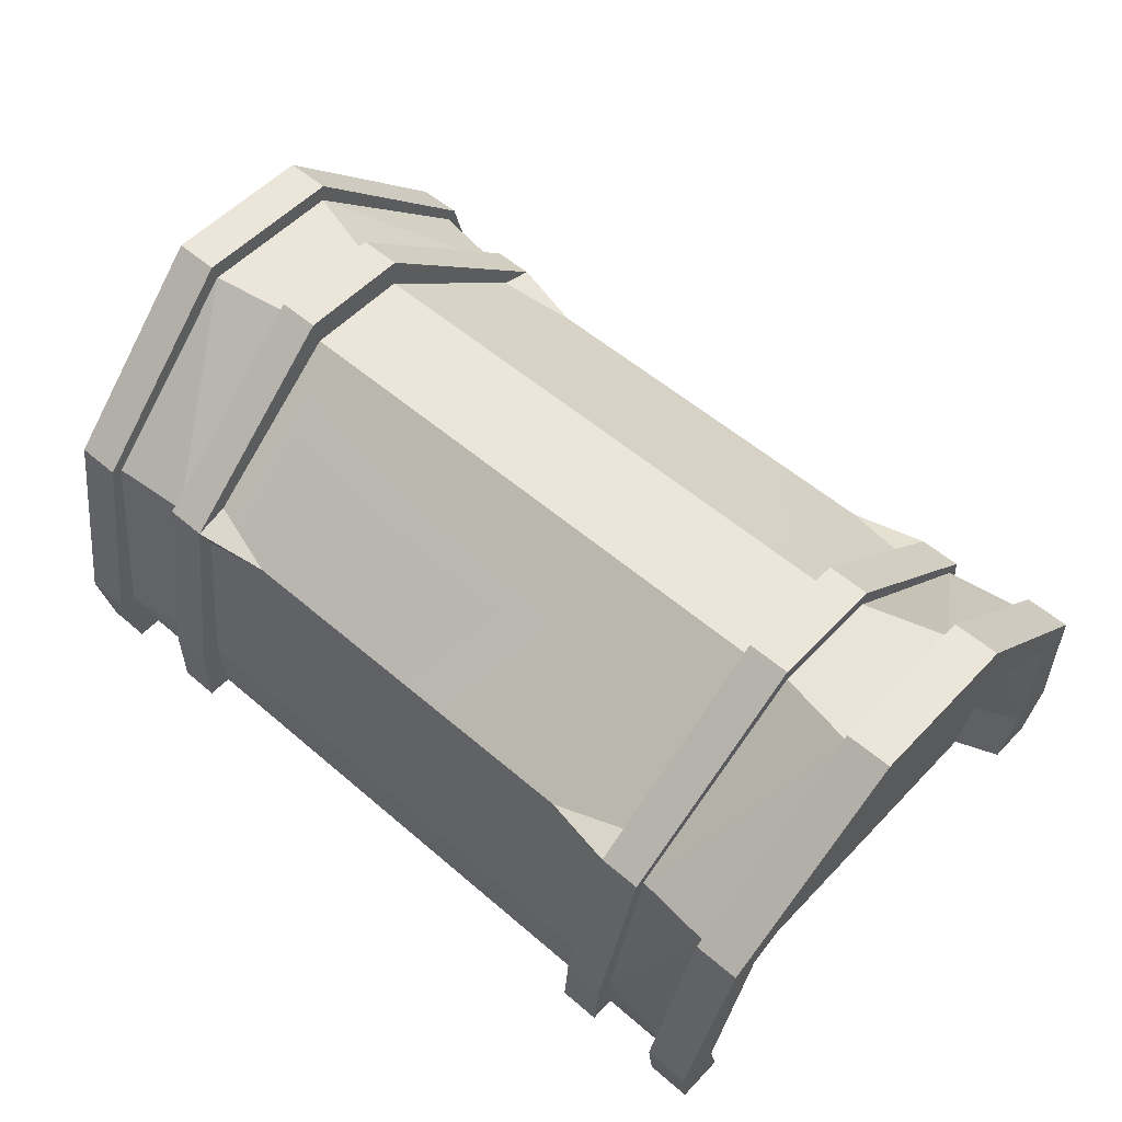
<metadata>
{"format":"obj","ext":"obj","renderer":"f3d","projection":"perspective","resolution":1024,"background":"white","views":[{"elev":54.6,"azim":-137.6,"up":"+Y"}]}
</metadata>
<code>
g Chest001
v 273.6 128.4 50.09
v 213.2 24.23 158.1
v 218.4 122.6 36.93
v 213.2 24.23 158.1
v 273.6 128.4 50.09
v 267 27.44 164.5
v 204.1 -139.7 173.8
v 258.4 -97.55 187.2
v 255.4 -139.7 173.8
v 258.4 -97.55 187.2
v 204.1 -139.7 173.8
v 206.4 -99.16 178.1
v 206.4 -99.16 178.1
v 267 27.44 164.5
v 258.4 -97.55 187.2
v 267 27.44 164.5
v 206.4 -99.16 178.1
v 213.2 24.23 158.1
v 284.5 -139.7 190.4
v 287.6 -100.5 170.6
v 284.5 -139.7 159.6
v 266.4 18.01 140.6
v 287.6 -100.5 170.6
v 296.9 21.03 151.8
v 287.6 -100.5 170.6
v 266.4 18.01 140.6
v 258.1 -101.2 158.1
v 271.9 102.1 32.06
v 296.9 21.03 151.8
v 303.2 106.7 45.43
v 296.9 21.03 151.8
v 271.9 102.1 32.06
v 266.4 18.01 140.6
v 177.1 -139.7 173.8
v 179.2 -97.19 189.2
v 177.1 -139.7 190.4
v 185.2 27.65 164.9
v 179.1 -99.59 175.7
v 184.4 10.71 158
v 189.2 115.5 35.76
v 185.2 27.65 164.9
v 185.5 34.05 141.5
v 185.2 27.65 164.9
v 184.4 10.71 158
v 134.3 22.43 154.6
v 185.5 34.05 141.5
v 185.2 27.65 164.9
v 134.3 22.43 154.6
v 206.5 -97.19 189.2
v 204.1 -139.7 173.8
v 204.1 -139.7 190.4
v 258.4 -97.55 187.2
v 255.4 -139.7 190.4
v 255.4 -139.7 173.8
v 204.1 -139.7 173.8
v 177.1 -139.7 190.4
v 204.1 -139.7 190.4
v 177.1 -139.7 190.4
v 204.1 -139.7 173.8
v 177.1 -139.7 173.8
v 255.4 -139.1 147.8
v 204.1 -139.7 143.3
v 255.4 -139.7 173.8
v 204.1 -139.7 173.8
v 204.1 -139.7 143.3
v 177.1 -139.7 173.8
v 179.1 -99.59 175.7
v 134.3 22.43 154.6
v 184.4 10.71 158
v -134.3 22.43 154.6
v -179.1 -99.59 175.7
v -184.4 10.71 158
v 273.6 128.4 -50.09
v 213.2 24.23 -158.1
v 267 27.44 -164.5
v 213.2 24.23 -158.1
v 273.6 128.4 -50.09
v 218.4 122.6 -36.92
v 204.1 -139.7 -173.8
v 258.4 -97.55 -187.2
v 206.4 -99.16 -178.1
v 258.4 -97.55 -187.2
v 204.1 -139.7 -173.8
v 255.4 -139.7 -173.8
v 206.4 -99.16 -178.1
v 267 27.44 -164.5
v 213.2 24.23 -158.1
v 267 27.44 -164.5
v 206.4 -99.16 -178.1
v 258.4 -97.55 -187.2
v 287.6 -100.5 -170.6
v 284.5 -139.7 -190.4
v 284.5 -139.7 -159.6
v 297.7 31.02 -171.5
v 303.2 106.7 -45.42
v 305.6 139.7 -52.73
v 266.4 18.01 -140.6
v 287.6 -100.5 -170.6
v 258.1 -101.2 -158.1
v 287.6 -100.5 -170.6
v 266.4 18.01 -140.6
v 296.9 21.03 -151.8
v 271.9 102.1 -32.06
v 296.9 21.03 -151.8
v 266.4 18.01 -140.6
v 296.9 21.03 -151.8
v 271.9 102.1 -32.06
v 303.2 106.7 -45.42
v 179.2 -97.19 -189.2
v 177.1 -139.7 -173.8
v 177.1 -139.7 -190.4
v 179.1 -99.59 -175.7
v 185.2 27.65 -164.9
v 184.4 10.71 -158
v 189.2 115.5 -35.76
v 185.2 27.65 -164.9
v 190 133.3 -38.87
v 185.2 27.65 -164.9
v 189.2 115.5 -35.76
v 185.5 34.05 -141.5
v 185.2 27.65 -164.9
v 134.3 22.43 -154.6
v 184.4 10.71 -158
v 185.5 34.05 -141.5
v 134.3 22.43 -154.6
v 185.2 27.65 -164.9
v 218.9 133.3 -38.87
v 213.2 24.23 -158.1
v 218.4 122.6 -36.92
v 204.1 -139.7 -173.8
v 206.5 -97.19 -189.2
v 204.1 -139.7 -190.4
v 255.4 -139.7 -190.4
v 258.4 -97.55 -187.2
v 255.4 -139.7 -173.8
v 273.6 128.4 -50.09
v 267.2 31.02 -171.5
v 274.3 139.7 -52.73
v 273.6 128.4 -50.09
v 218.4 122.6 36.93
v 218.4 122.6 -36.92
v 218.4 122.6 36.93
v 273.6 128.4 -50.09
v 273.6 128.4 50.09
v 303.2 106.7 -45.42
v 305.6 139.7 52.73
v 305.6 139.7 -52.73
v 218.4 122.6 -36.92
v 218.9 133.3 38.87
v 218.9 133.3 -38.87
v 255.4 -139.7 -173.8
v 284.5 -139.7 -190.4
v 255.4 -139.7 -190.4
v 212.2 4.59 -116.4
v 204.1 -139.7 0.0002033
v 204.1 -139.7 -143.3
v 212.2 4.59 116.4
v 204.1 -139.7 143.3
v 204.1 -139.7 0.0002033
v 212.2 4.59 -116.4
v 212.2 71.3 0.0003328
v -179.1 -99.59 -175.7
v -134.3 22.43 -154.6
v -184.4 10.71 -158
v 134.3 22.43 -154.6
v 179.1 -99.59 -175.7
v 184.4 10.71 -158
v 190 133.3 38.87
v 189.2 115.5 -35.76
v 190 133.3 -38.87
v 274.3 139.7 52.73
v 273.6 128.4 -50.09
v 274.3 139.7 -52.73
v 271.9 102.1 -32.06
v 303.2 106.7 45.43
v 303.2 106.7 -45.42
v 303.2 106.7 45.43
v 271.9 102.1 -32.06
v 271.9 102.1 32.06
v -273.6 128.4 50.09
v -213.2 24.23 158.1
v -267 27.44 164.5
v -213.2 24.23 158.1
v -273.6 128.4 50.09
v -218.4 122.6 36.92
v -204.1 -139.7 173.8
v -258.4 -97.55 187.2
v -206.4 -99.16 178.1
v -258.4 -97.55 187.2
v -204.1 -139.7 173.8
v -255.4 -139.7 173.8
v -206.4 -99.16 178.1
v -267 27.44 164.5
v -213.2 24.23 158.1
v -267 27.44 164.5
v -206.4 -99.16 178.1
v -258.4 -97.55 187.2
v -287.6 -100.5 170.6
v -284.5 -139.7 190.4
v -284.5 -139.7 159.6
v -297.7 31.02 171.5
v -303.2 106.7 45.42
v -305.6 139.7 52.73
v -266.4 18.01 140.6
v -287.6 -100.5 170.6
v -258.1 -101.2 158.1
v -287.6 -100.5 170.6
v -266.4 18.01 140.6
v -296.9 21.03 151.8
v -271.9 102.1 32.06
v -296.9 21.03 151.8
v -266.4 18.01 140.6
v -296.9 21.03 151.8
v -271.9 102.1 32.06
v -303.2 106.7 45.42
v -179.2 -97.19 189.2
v -177.1 -139.7 173.8
v -177.1 -139.7 190.4
v -179.1 -99.59 175.7
v -185.2 27.65 164.9
v -184.4 10.71 158
v -189.2 115.5 35.76
v -185.2 27.65 164.9
v -190 133.3 38.87
v -185.2 27.65 164.9
v -189.2 115.5 35.76
v -185.5 34.05 141.5
v -185.2 27.65 164.9
v -134.3 22.43 154.6
v -184.4 10.71 158
v -185.5 34.05 141.5
v -134.3 22.43 154.6
v -185.2 27.65 164.9
v -218.9 133.3 38.87
v -213.2 24.23 158.1
v -218.4 122.6 36.92
v -204.1 -139.7 173.8
v -206.5 -97.19 189.2
v -204.1 -139.7 190.4
v -255.4 -139.7 190.4
v -258.4 -97.55 187.2
v -255.4 -139.7 173.8
v -273.6 128.4 50.09
v -267.2 31.02 171.5
v -274.3 139.7 52.73
v -255.4 -139.7 173.8
v -284.5 -139.7 190.4
v -255.4 -139.7 190.4
v -273.6 128.4 -50.09
v -213.2 24.23 -158.1
v -218.4 122.6 -36.92
v -213.2 24.23 -158.1
v -273.6 128.4 -50.09
v -267 27.44 -164.5
v -204.1 -139.7 -173.8
v -258.4 -97.55 -187.2
v -255.4 -139.7 -173.8
v -258.4 -97.55 -187.2
v -204.1 -139.7 -173.8
v -206.4 -99.16 -178.1
v -206.4 -99.16 -178.1
v -267 27.44 -164.5
v -258.4 -97.55 -187.2
v -267 27.44 -164.5
v -206.4 -99.16 -178.1
v -213.2 24.23 -158.1
v -284.5 -139.7 -190.4
v -287.6 -100.5 -170.6
v -284.5 -139.7 -159.6
v -266.4 18.01 -140.6
v -287.6 -100.5 -170.6
v -296.9 21.03 -151.8
v -287.6 -100.5 -170.6
v -266.4 18.01 -140.6
v -258.1 -101.2 -158.1
v -271.9 102.1 -32.06
v -296.9 21.03 -151.8
v -303.2 106.7 -45.42
v -296.9 21.03 -151.8
v -271.9 102.1 -32.06
v -266.4 18.01 -140.6
v -177.1 -139.7 -173.8
v -179.2 -97.19 -189.2
v -177.1 -139.7 -190.4
v -185.2 27.65 -164.9
v -179.1 -99.59 -175.7
v -184.4 10.71 -158
v -189.2 115.5 -35.76
v -185.2 27.65 -164.9
v -185.5 34.05 -141.5
v -185.2 27.65 -164.9
v -184.4 10.71 -158
v -134.3 22.43 -154.6
v -185.5 34.05 -141.5
v -185.2 27.65 -164.9
v -134.3 22.43 -154.6
v -206.5 -97.19 -189.2
v -204.1 -139.7 -173.8
v -204.1 -139.7 -190.4
v -258.4 -97.55 -187.2
v -255.4 -139.7 -190.4
v -255.4 -139.7 -173.8
v -273.6 128.4 -50.09
v -218.4 122.6 36.92
v -273.6 128.4 50.09
v -218.4 122.6 36.92
v -273.6 128.4 -50.09
v -218.4 122.6 -36.92
v -303.2 106.7 -45.42
v -305.6 139.7 52.73
v -303.2 106.7 45.42
v -218.4 122.6 -36.92
v -218.9 133.3 38.87
v -218.4 122.6 36.92
v -204.1 -139.7 -0.0002327
v -212.2 4.589 116.4
v -212.2 71.3 -0.000113
v -212.2 4.589 116.4
v -204.1 -139.7 -0.0002327
v -204.1 -139.7 143.3
v -212.2 4.589 -116.4
v -204.1 -139.7 -143.3
v -190 133.3 38.87
v -189.2 115.5 -35.76
v -189.2 115.5 35.76
v -274.3 139.7 52.73
v -273.6 128.4 -50.09
v -273.6 128.4 50.09
v -303.2 106.7 45.42
v -271.9 102.1 -32.06
v -303.2 106.7 -45.42
v -271.9 102.1 -32.06
v -303.2 106.7 45.42
v -271.9 102.1 32.06
v 212.2 4.59 116.4
v 204.1 -139.7 0.0002033
v 212.2 71.3 0.0003328
v -212.2 4.589 -116.4
v -204.1 -139.7 -0.0002327
v -212.2 71.3 -0.000113
v 288 -95.49 198.9
v 296.9 21.03 151.8
v 287.6 -100.5 170.6
v 284.5 -139.7 190.4
v 296.9 21.03 151.8
v 288 -95.49 198.9
v 297.7 31.02 171.5
v 303.2 106.7 45.43
v 303.2 106.7 45.43
v 297.7 31.02 171.5
v 305.6 139.7 52.73
v 303.2 106.7 -45.42
v 258.1 -101.2 158.1
v 284.5 -139.7 159.6
v 287.6 -100.5 170.6
v 255.4 -139.1 147.8
v 179.2 -97.19 189.2
v 177.1 -139.7 173.8
v 179.1 -99.59 175.7
v 185.2 27.65 164.9
v 185.2 27.65 164.9
v 189.2 115.5 35.76
v 190 133.3 38.87
v 189.2 115.5 -35.76
v 213.4 27.65 164.9
v 190 133.3 38.87
v 218.9 133.3 38.87
v 185.2 27.65 164.9
v 206.5 -97.19 189.2
v 185.2 27.65 164.9
v 213.4 27.65 164.9
v 179.2 -97.19 189.2
v 204.1 -139.7 190.4
v 179.2 -97.19 189.2
v 206.5 -97.19 189.2
v 177.1 -139.7 190.4
v 258.5 -95.49 198.9
v 284.5 -139.7 190.4
v 255.4 -139.7 190.4
v 288 -95.49 198.9
v 267.2 31.02 171.5
v 288 -95.49 198.9
v 258.5 -95.49 198.9
v 297.7 31.02 171.5
v 274.3 139.7 52.73
v 297.7 31.02 171.5
v 267.2 31.02 171.5
v 305.6 139.7 52.73
v 213.2 24.23 158.1
v 218.9 133.3 38.87
v 218.4 122.6 36.93
v 218.4 122.6 -36.92
v 218.9 133.3 38.87
v 213.2 24.23 158.1
v 213.4 27.65 164.9
v 206.4 -99.16 178.1
v 213.4 27.65 164.9
v 206.4 -99.16 178.1
v 206.5 -97.19 189.2
v 204.1 -139.7 173.8
v 255.4 -139.7 190.4
v 258.4 -97.55 187.2
v 258.5 -95.49 198.9
v 267 27.44 164.5
v 258.5 -95.49 198.9
v 267 27.44 164.5
v 267.2 31.02 171.5
v 273.6 128.4 50.09
v 267.2 31.02 171.5
v 273.6 128.4 50.09
v 274.3 139.7 52.73
v 273.6 128.4 -50.09
v 284.5 -139.7 190.4
v 255.4 -139.7 173.8
v 255.4 -139.7 190.4
v 284.5 -139.7 159.6
v 255.4 -139.1 147.8
v 255.4 -139.1 0.0002421
v 204.1 -139.7 143.3
v 204.1 -139.7 0.0002033
v 204.1 -139.7 -143.3
v 255.4 -139.1 -147.8
v -204.1 -139.7 143.3
v 177.1 -139.7 173.8
v -177.1 -139.7 173.8
v -204.1 -139.7 173.8
v -177.1 -139.7 190.4
v -204.1 -139.7 190.4
v -255.4 -139.1 -0.0003005
v -255.4 -139.1 147.8
v -204.1 -139.7 -0.0002327
v -204.1 -139.7 -143.3
v -255.4 -139.1 -147.8
v 177.1 -139.7 -173.8
v 204.1 -139.7 -173.8
v 177.1 -139.7 -190.4
v 204.1 -139.7 -190.4
v -177.1 -139.7 -173.8
v -204.1 -139.7 -173.8
v -177.1 -139.7 -190.4
v -204.1 -139.7 -190.4
v -255.4 -139.7 -173.8
v -284.5 -139.7 -159.6
v -284.5 -139.7 -190.4
v -255.4 -139.7 -190.4
v -204.1 -139.7 143.3
v 212.2 4.59 116.4
v -212.2 4.589 116.4
v 204.1 -139.7 143.3
v 177.1 -139.7 173.8
v -179.1 -99.59 175.7
v 179.1 -99.59 175.7
v -177.1 -139.7 173.8
v 179.1 -99.59 175.7
v -134.3 22.43 154.6
v 134.3 22.43 154.6
v -179.1 -99.59 175.7
v 134.3 22.43 154.6
v 189.2 115.5 35.76
v 185.5 34.05 141.5
v -189.2 115.5 35.76
v -134.3 22.43 154.6
v -185.5 34.05 141.5
v 288 -95.49 -198.9
v 296.9 21.03 -151.8
v 297.7 31.02 -171.5
v 303.2 106.7 -45.42
v 296.9 21.03 -151.8
v 288 -95.49 -198.9
v 287.6 -100.5 -170.6
v 284.5 -139.7 -190.4
v 258.1 -101.2 -158.1
v 284.5 -139.7 -159.6
v 255.4 -139.1 -147.8
v 287.6 -100.5 -170.6
v 177.1 -139.7 -173.8
v 179.2 -97.19 -189.2
v 179.1 -99.59 -175.7
v 185.2 27.65 -164.9
v 190 133.3 -38.87
v 218.9 133.3 38.87
v 190 133.3 38.87
v 218.9 133.3 -38.87
v 213.4 27.65 -164.9
v 190 133.3 -38.87
v 185.2 27.65 -164.9
v 218.9 133.3 -38.87
v 206.5 -97.19 -189.2
v 185.2 27.65 -164.9
v 179.2 -97.19 -189.2
v 213.4 27.65 -164.9
v 204.1 -139.7 -190.4
v 179.2 -97.19 -189.2
v 177.1 -139.7 -190.4
v 206.5 -97.19 -189.2
v 258.5 -95.49 -198.9
v 284.5 -139.7 -190.4
v 288 -95.49 -198.9
v 255.4 -139.7 -190.4
v 267.2 31.02 -171.5
v 288 -95.49 -198.9
v 297.7 31.02 -171.5
v 258.5 -95.49 -198.9
v 274.3 139.7 -52.73
v 297.7 31.02 -171.5
v 305.6 139.7 -52.73
v 267.2 31.02 -171.5
v 213.2 24.23 -158.1
v 218.9 133.3 -38.87
v 213.4 27.65 -164.9
v 206.4 -99.16 -178.1
v 206.4 -99.16 -178.1
v 213.4 27.65 -164.9
v 206.5 -97.19 -189.2
v 204.1 -139.7 -173.8
v 258.4 -97.55 -187.2
v 255.4 -139.7 -190.4
v 258.5 -95.49 -198.9
v 267 27.44 -164.5
v 267 27.44 -164.5
v 258.5 -95.49 -198.9
v 267.2 31.02 -171.5
v 273.6 128.4 -50.09
v 255.4 -139.7 -173.8
v 255.4 -139.1 -147.8
v 284.5 -139.7 -159.6
v 284.5 -139.7 -190.4
v 204.1 -139.7 -173.8
v 255.4 -139.1 -147.8
v 255.4 -139.7 -173.8
v 204.1 -139.7 -143.3
v 212.2 4.59 -116.4
v -204.1 -139.7 -143.3
v -212.2 4.589 -116.4
v 204.1 -139.7 -143.3
v -189.2 115.5 35.76
v 189.2 115.5 -35.76
v 189.2 115.5 35.76
v -189.2 115.5 -35.76
v -179.1 -99.59 -175.7
v 177.1 -139.7 -173.8
v 179.1 -99.59 -175.7
v -177.1 -139.7 -173.8
v -134.3 22.43 -154.6
v 179.1 -99.59 -175.7
v 134.3 22.43 -154.6
v -179.1 -99.59 -175.7
v -134.3 22.43 -154.6
v -189.2 115.5 -35.76
v -185.5 34.05 -141.5
v 134.3 22.43 -154.6
v 189.2 115.5 -35.76
v 185.5 34.05 -141.5
v 305.6 139.7 52.73
v 274.3 139.7 -52.73
v 305.6 139.7 -52.73
v 274.3 139.7 52.73
v 212.2 4.59 -116.4
v -212.2 71.3 -0.000113
v 212.2 71.3 0.0003328
v -212.2 4.589 -116.4
v -288 -95.49 198.9
v -296.9 21.03 151.8
v -297.7 31.02 171.5
v -303.2 106.7 45.42
v -296.9 21.03 151.8
v -288 -95.49 198.9
v -287.6 -100.5 170.6
v -284.5 -139.7 190.4
v -258.1 -101.2 158.1
v -284.5 -139.7 159.6
v -255.4 -139.1 147.8
v -287.6 -100.5 170.6
v -177.1 -139.7 173.8
v -179.2 -97.19 189.2
v -179.1 -99.59 175.7
v -185.2 27.65 164.9
v -213.4 27.65 164.9
v -190 133.3 38.87
v -185.2 27.65 164.9
v -218.9 133.3 38.87
v -206.5 -97.19 189.2
v -185.2 27.65 164.9
v -179.2 -97.19 189.2
v -213.4 27.65 164.9
v -204.1 -139.7 190.4
v -179.2 -97.19 189.2
v -177.1 -139.7 190.4
v -206.5 -97.19 189.2
v -258.5 -95.49 198.9
v -284.5 -139.7 190.4
v -288 -95.49 198.9
v -255.4 -139.7 190.4
v -267.2 31.02 171.5
v -288 -95.49 198.9
v -297.7 31.02 171.5
v -258.5 -95.49 198.9
v -274.3 139.7 52.73
v -297.7 31.02 171.5
v -305.6 139.7 52.73
v -267.2 31.02 171.5
v -213.2 24.23 158.1
v -218.9 133.3 38.87
v -213.4 27.65 164.9
v -206.4 -99.16 178.1
v -206.4 -99.16 178.1
v -213.4 27.65 164.9
v -206.5 -97.19 189.2
v -204.1 -139.7 173.8
v -258.4 -97.55 187.2
v -255.4 -139.7 190.4
v -258.5 -95.49 198.9
v -267 27.44 164.5
v -267 27.44 164.5
v -258.5 -95.49 198.9
v -267.2 31.02 171.5
v -273.6 128.4 50.09
v -255.4 -139.7 173.8
v -255.4 -139.1 147.8
v -284.5 -139.7 159.6
v -284.5 -139.7 190.4
v -204.1 -139.7 173.8
v -255.4 -139.1 147.8
v -255.4 -139.7 173.8
v -204.1 -139.7 143.3
v -288 -95.49 -198.9
v -296.9 21.03 -151.8
v -287.6 -100.5 -170.6
v -284.5 -139.7 -190.4
v -296.9 21.03 -151.8
v -288 -95.49 -198.9
v -297.7 31.02 -171.5
v -303.2 106.7 -45.42
v -303.2 106.7 -45.42
v -297.7 31.02 -171.5
v -305.6 139.7 -52.73
v -305.6 139.7 52.73
v -258.1 -101.2 -158.1
v -284.5 -139.7 -159.6
v -287.6 -100.5 -170.6
v -255.4 -139.1 -147.8
v -179.2 -97.19 -189.2
v -177.1 -139.7 -173.8
v -179.1 -99.59 -175.7
v -185.2 27.65 -164.9
v -185.2 27.65 -164.9
v -189.2 115.5 -35.76
v -190 133.3 -38.87
v -190 133.3 38.87
v -218.9 133.3 38.87
v -190 133.3 -38.87
v -190 133.3 38.87
v -218.9 133.3 -38.87
v -213.4 27.65 -164.9
v -190 133.3 -38.87
v -218.9 133.3 -38.87
v -185.2 27.65 -164.9
v -206.5 -97.19 -189.2
v -185.2 27.65 -164.9
v -213.4 27.65 -164.9
v -179.2 -97.19 -189.2
v -204.1 -139.7 -190.4
v -179.2 -97.19 -189.2
v -206.5 -97.19 -189.2
v -177.1 -139.7 -190.4
v -258.5 -95.49 -198.9
v -284.5 -139.7 -190.4
v -255.4 -139.7 -190.4
v -288 -95.49 -198.9
v -267.2 31.02 -171.5
v -288 -95.49 -198.9
v -258.5 -95.49 -198.9
v -297.7 31.02 -171.5
v -274.3 139.7 -52.73
v -297.7 31.02 -171.5
v -267.2 31.02 -171.5
v -305.6 139.7 -52.73
v -213.2 24.23 -158.1
v -218.9 133.3 -38.87
v -218.4 122.6 -36.92
v -218.9 133.3 38.87
v -218.9 133.3 -38.87
v -213.2 24.23 -158.1
v -213.4 27.65 -164.9
v -206.4 -99.16 -178.1
v -213.4 27.65 -164.9
v -206.4 -99.16 -178.1
v -206.5 -97.19 -189.2
v -204.1 -139.7 -173.8
v -255.4 -139.7 -190.4
v -258.4 -97.55 -187.2
v -258.5 -95.49 -198.9
v -267 27.44 -164.5
v -258.5 -95.49 -198.9
v -267 27.44 -164.5
v -267.2 31.02 -171.5
v -273.6 128.4 -50.09
v -267.2 31.02 -171.5
v -273.6 128.4 -50.09
v -274.3 139.7 -52.73
v -274.3 139.7 52.73
v -274.3 139.7 -52.73
v -305.6 139.7 52.73
v -305.6 139.7 -52.73
v -274.3 139.7 52.73
v 212.2 4.59 116.4
v -212.2 71.3 -0.000113
v -212.2 4.589 116.4
v 212.2 71.3 0.0003328
v 266.4 18.01 140.6
v 258.1 -101.2 0.0003002
v 258.1 -101.2 158.1
v 255.4 -139.1 147.8
v 255.4 -139.1 0.0002421
v 255.4 -139.1 -147.8
v 258.1 -101.2 -158.1
v 266.4 18.01 -140.6
v 266.4 18.01 0.0004359
v 271.9 102.1 32.06
v 271.9 102.1 -32.06
v -255.4 -139.1 -147.8
v -258.1 -101.2 -0.0002521
v -255.4 -139.1 -0.0003005
v -258.1 -101.2 -158.1
v -255.4 -139.1 147.8
v -258.1 -101.2 158.1
v -266.4 18.01 -140.6
v -266.4 18.01 140.6
v -266.4 18.01 -0.0001358
v -271.9 102.1 -32.06
v -271.9 102.1 32.06
g Chest001_0
f 3 2 1
f 6 5 4
f 9 8 7
f 12 11 10
f 15 14 13
f 18 17 16
f 21 20 19
f 24 23 22
f 27 26 25
f 30 29 28
f 33 32 31
f 36 35 34
f 39 38 37
f 42 41 40
f 45 44 43
f 48 47 46
f 51 50 49
f 54 53 52
f 57 56 55
f 60 59 58
f 62 61 59
f 63 59 61
f 66 65 64
f 69 68 67
f 72 71 70
f 75 74 73
f 78 77 76
f 81 80 79
f 84 83 82
f 87 86 85
f 90 89 88
f 93 92 91
f 96 95 94
f 99 98 97
f 102 101 100
f 105 104 103
f 108 107 106
f 111 110 109
f 114 113 112
f 117 116 115
f 120 119 118
f 123 122 121
f 126 125 124
f 129 128 127
f 132 131 130
f 135 134 133
f 138 137 136
f 141 140 139
f 144 143 142
f 147 146 145
f 150 149 148
f 153 152 151
f 156 155 154
f 158 157 155
f 161 160 159
f 164 163 162
f 167 166 165
f 170 169 168
f 173 172 171
f 176 175 174
f 179 178 177
f 182 181 180
f 185 184 183
f 188 187 186
f 191 190 189
f 194 193 192
f 197 196 195
f 200 199 198
f 203 202 201
f 206 205 204
f 209 208 207
f 212 211 210
f 215 214 213
f 218 217 216
f 221 220 219
f 224 223 222
f 227 226 225
f 230 229 228
f 233 232 231
f 236 235 234
f 239 238 237
f 242 241 240
f 245 244 243
f 248 247 246
f 251 250 249
f 254 253 252
f 257 256 255
f 260 259 258
f 263 262 261
f 266 265 264
f 269 268 267
f 272 271 270
f 275 274 273
f 278 277 276
f 281 280 279
f 284 283 282
f 287 286 285
f 290 289 288
f 293 292 291
f 296 295 294
f 299 298 297
f 302 301 300
f 305 304 303
f 308 307 306
f 311 310 309
f 314 313 312
f 317 316 315
f 320 319 318
f 322 321 319
f 325 324 323
f 328 327 326
f 331 330 329
f 334 333 332
f 337 336 335
f 340 339 338
f 343 342 341
f 341 344 343
f 347 346 345
f 345 348 347
f 351 350 349
f 349 352 351
f 355 354 353
f 356 353 354
f 359 358 357
f 357 360 359
f 363 362 361
f 362 363 364
f 367 366 365
f 368 365 366
f 371 370 369
f 372 369 370
f 375 374 373
f 376 373 374
f 379 378 377
f 380 377 378
f 383 382 381
f 384 381 382
f 387 386 385
f 388 385 386
f 391 390 389
f 391 392 390
f 395 394 393
f 394 395 396
f 399 398 397
f 398 399 400
f 403 402 401
f 402 403 404
f 407 406 405
f 406 407 408
f 411 410 409
f 410 411 412
f 415 414 413
f 416 413 414
f 417 416 414
f 417 419 418
f 420 418 419
f 420 421 418
f 422 418 421
f 419 424 423
f 425 423 424
f 423 425 426
f 425 427 426
f 428 426 427
f 430 429 423
f 431 423 429
f 431 429 432
f 433 432 429
f 421 432 434
f 421 434 435
f 434 436 435
f 437 435 436
f 438 434 432
f 438 432 439
f 432 433 439
f 438 439 440
f 441 440 439
f 442 439 433
f 433 443 442
f 443 444 442
f 445 442 444
f 448 447 446
f 449 446 447
f 452 451 450
f 453 450 451
f 456 455 454
f 455 457 454
f 460 459 458
f 459 461 458
f 461 462 458
f 463 462 461
f 466 465 464
f 465 466 467
f 470 469 468
f 469 470 471
f 474 473 472
f 475 472 473
f 478 477 476
f 477 478 479
f 482 481 480
f 483 480 481
f 486 485 484
f 487 484 485
f 490 489 488
f 491 488 489
f 494 493 492
f 495 492 493
f 498 497 496
f 499 496 497
f 502 501 500
f 503 500 501
f 506 505 504
f 507 504 505
f 510 509 508
f 508 511 510
f 514 513 512
f 512 515 514
f 518 517 516
f 516 519 518
f 522 521 520
f 520 523 522
f 526 525 524
f 526 524 527
f 530 529 528
f 531 528 529
f 534 533 532
f 535 532 533
f 538 537 536
f 539 536 537
f 542 541 540
f 543 540 541
f 546 545 544
f 544 545 547
f 550 549 548
f 551 548 549
f 549 552 551
f 553 551 552
f 556 555 554
f 557 554 555
f 560 559 558
f 561 558 559
f 564 563 562
f 563 564 565
f 568 567 566
f 567 568 569
f 572 571 570
f 573 570 571
f 576 575 574
f 575 576 577
f 580 579 578
f 581 578 579
f 584 583 582
f 585 582 583
f 588 587 586
f 589 586 587
f 592 591 590
f 593 590 591
f 596 595 594
f 597 594 595
f 600 599 598
f 601 598 599
f 604 603 602
f 602 605 604
f 608 607 606
f 606 609 608
f 612 611 610
f 610 613 612
f 616 615 614
f 614 617 616
f 620 619 618
f 620 618 621
f 624 623 622
f 625 622 623
f 628 627 626
f 626 629 628
f 632 631 630
f 630 633 632
f 636 635 634
f 636 634 637
f 640 639 638
f 641 638 639
f 644 643 642
f 642 645 644
f 648 647 646
f 648 649 647
f 652 651 650
f 653 650 651
f 656 655 654
f 657 654 655
f 660 659 658
f 661 658 659
f 664 663 662
f 665 662 663
f 668 667 666
f 669 666 667
f 672 671 670
f 673 670 671
f 676 675 674
f 677 674 675
f 680 679 678
f 679 680 681
f 684 683 682
f 683 684 685
f 688 687 686
f 687 688 689
f 692 691 690
f 691 692 693
f 696 695 694
f 695 696 697
f 700 699 698
f 700 701 699
f 704 703 702
f 705 702 703
f 708 707 706
f 709 706 707
f 712 711 710
f 712 713 711
f 714 711 713
f 714 715 711
f 716 711 715
f 716 717 711
f 718 710 711
f 718 711 717
f 710 718 719
f 717 720 718
f 718 720 719
f 723 722 721
f 724 721 722
f 723 725 722
f 726 722 725
f 724 722 727
f 726 728 722
f 729 727 722
f 729 722 728
f 729 730 727
f 728 731 729
f 731 730 729

</code>
